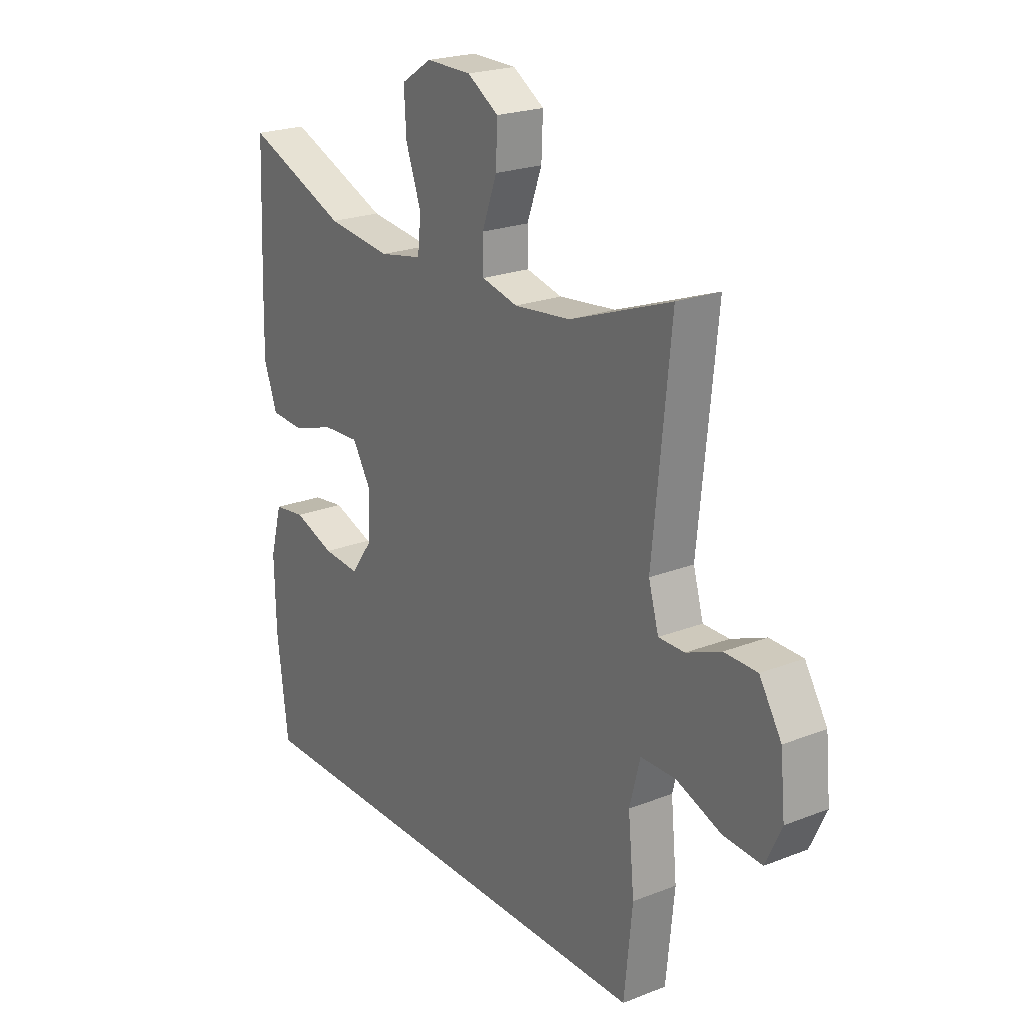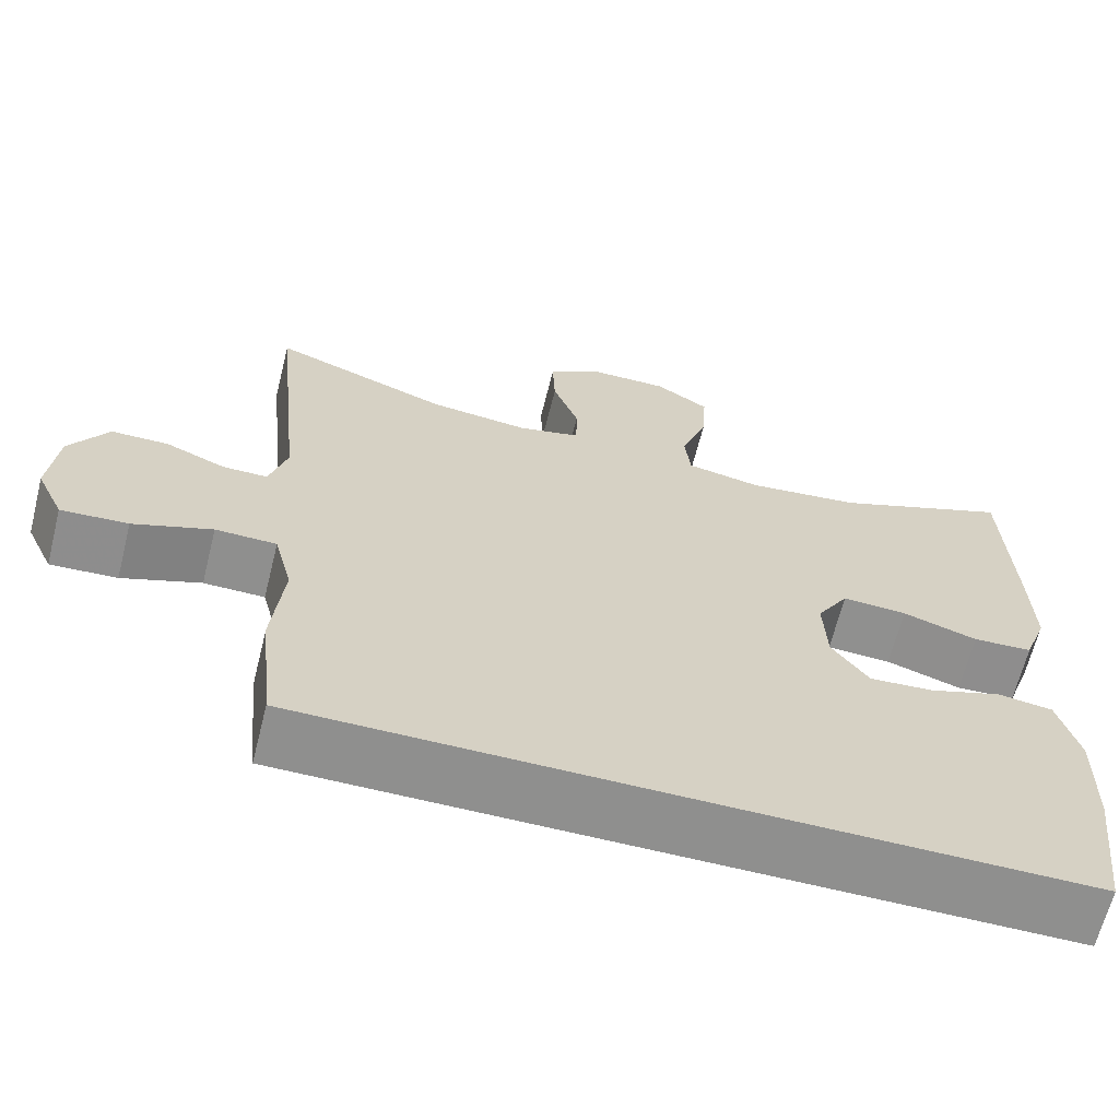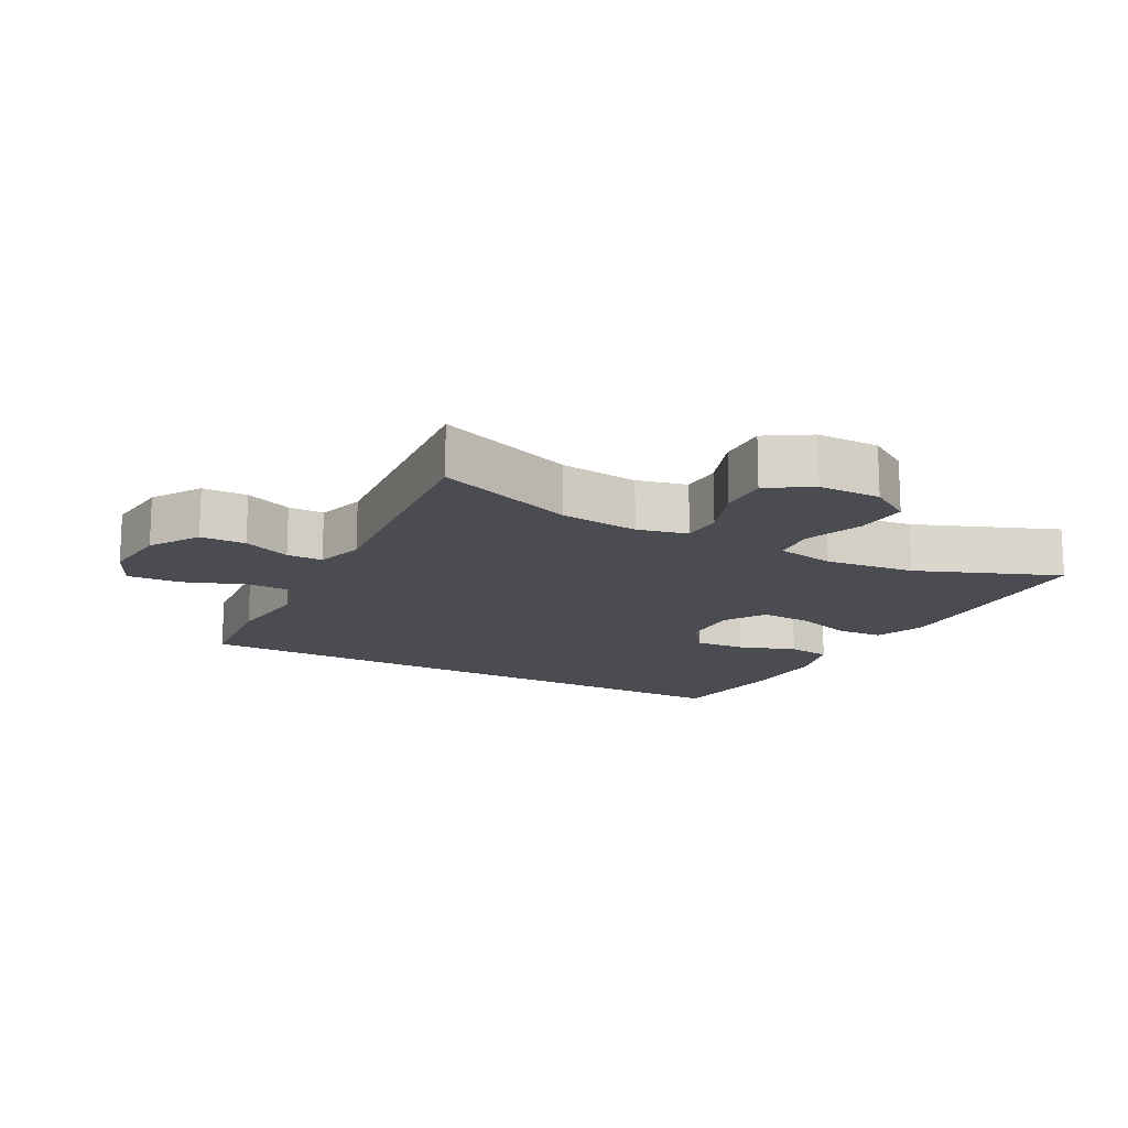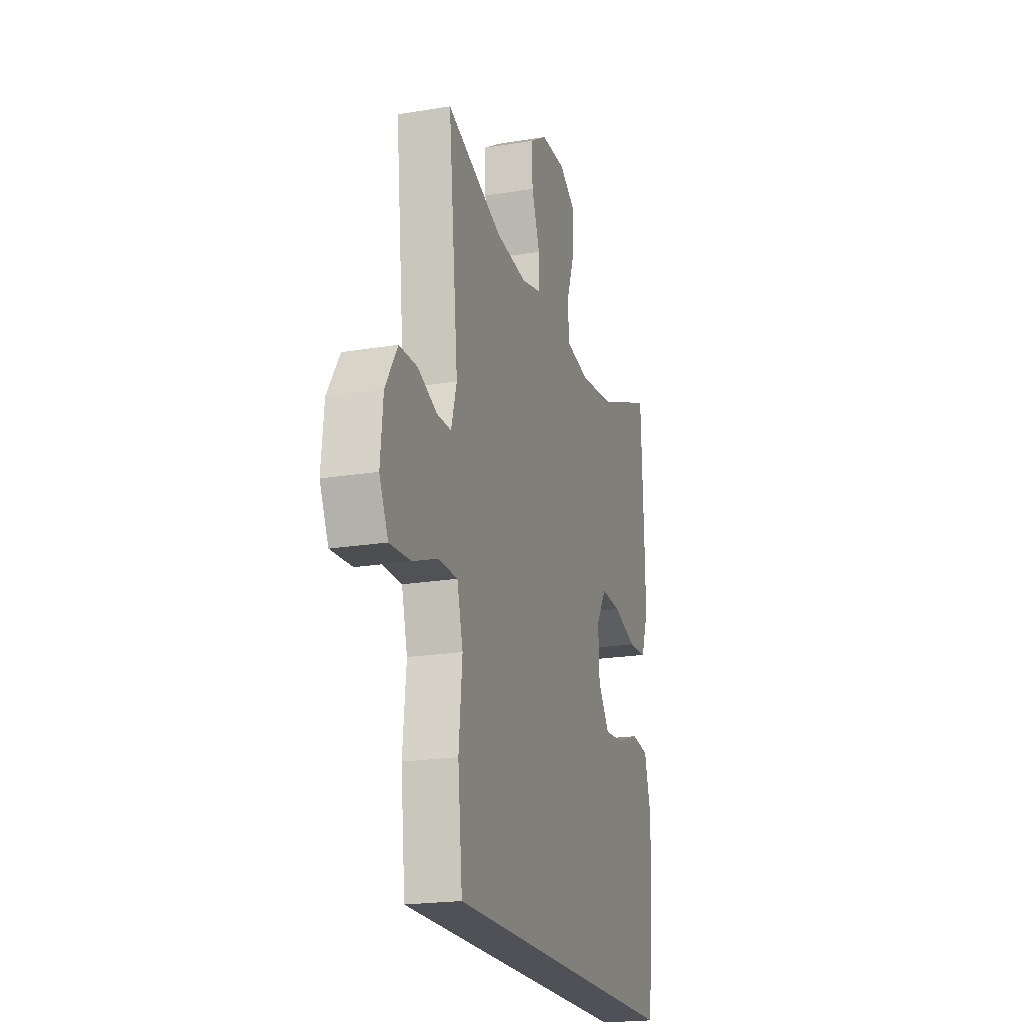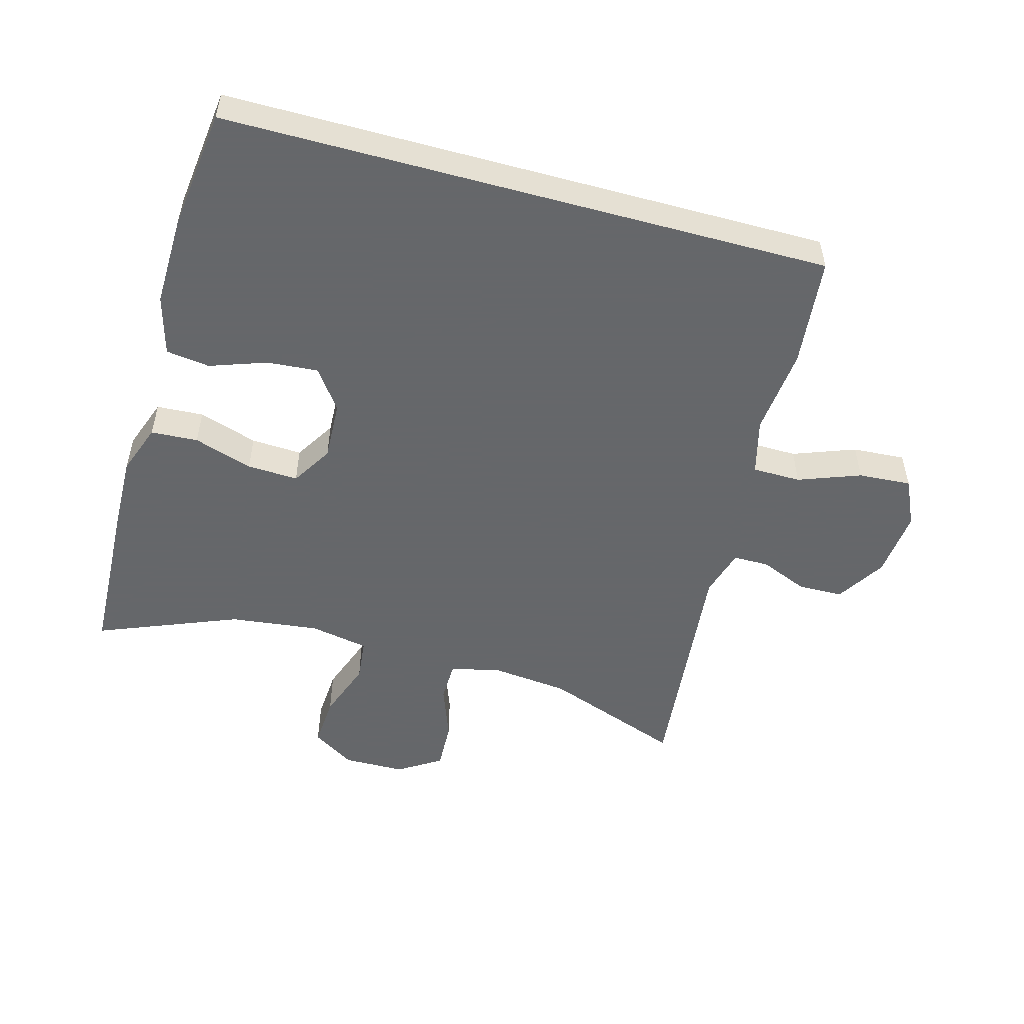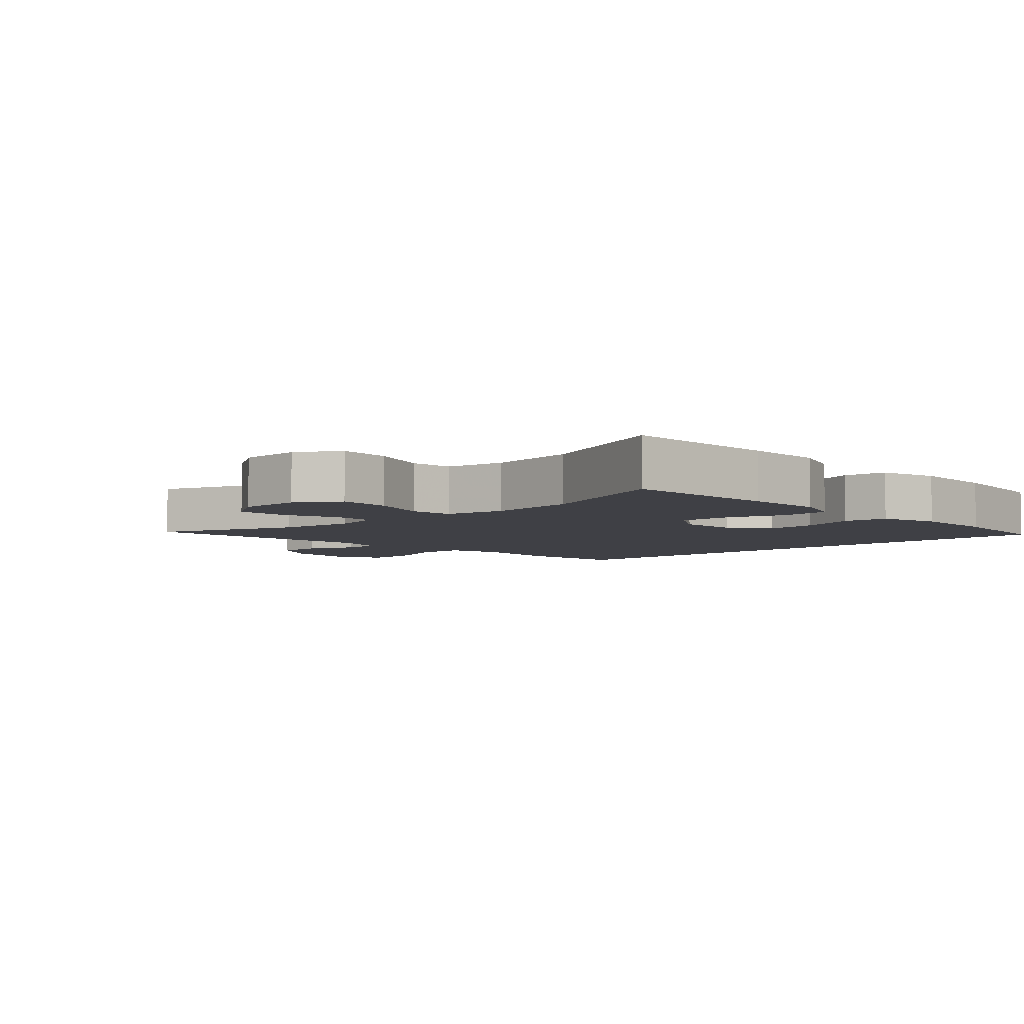
<metadata>
{"format":"obj","ext":"obj","renderer":"f3d","projection":"perspective","resolution":1024,"background":"white","views":[{"elev":22.3,"azim":-124.1,"up":"+Z"},{"elev":-65.2,"azim":-14.1,"up":"+Z"},{"elev":-15.3,"azim":-28.5,"up":"+Y"},{"elev":-20.5,"azim":-73.3,"up":"+Z"},{"elev":-52.0,"azim":164.6,"up":"+Y"},{"elev":-5.2,"azim":43.2,"up":"+Y"}]}
</metadata>
<code>
v -0.5 0.07 0.5
v -0.289 0.07 0.422
v -0.171 0.07 0.409
v -0.096 0.07 0.427
v -0.095 0.07 0.489
v -0.126 0.07 0.573
v -0.129 0.07 0.648
v -0.064 0.07 0.689
v 0.03 0.07 0.69
v 0.094 0.07 0.649
v 0.089 0.07 0.57
v 0.057 0.07 0.481
v 0.064 0.07 0.416
v 0.153 0.07 0.399
v 0.288 0.07 0.415
v 0.5 0.07 0.5
v 0.51 0.07 0.262
v 0.513 0.07 0.143
v 0.485 0.07 0.066
v 0.414 0.07 0.062
v 0.325 0.07 0.091
v 0.248 0.07 0.095
v 0.21 0.07 0.033
v 0.214 0.07 -0.057
v 0.258 0.07 -0.118
v 0.335 0.07 -0.112
v 0.421 0.07 -0.082
v 0.487 0.07 -0.091
v 0.512 0.07 -0.181
v 0.509 0.07 -0.316
v 0.486 0.07 -0.5
v -0.428 0.07 -0.5
v -0.445 0.07 -0.334
v -0.432 0.07 -0.202
v -0.454 0.07 -0.117
v -0.527 0.07 -0.116
v -0.621 0.07 -0.151
v -0.701 0.07 -0.156
v -0.734 0.07 -0.085
v -0.724 0.07 0.018
v -0.678 0.07 0.092
v -0.61 0.07 0.093
v -0.538 0.07 0.063
v -0.484 0.07 0.063
v -0.463 0.07 0.136
v -0.5 0 0.5
v -0.289 0 0.422
v -0.171 0 0.409
v -0.096 0 0.427
v -0.095 0 0.489
v -0.126 0 0.573
v -0.129 0 0.648
v -0.064 0 0.689
v 0.03 0 0.69
v 0.094 0 0.649
v 0.089 0 0.57
v 0.057 0 0.481
v 0.064 0 0.416
v 0.153 0 0.399
v 0.288 0 0.415
v 0.5 0 0.5
v 0.51 0 0.262
v 0.513 0 0.143
v 0.485 0 0.066
v 0.414 0 0.062
v 0.325 0 0.091
v 0.248 0 0.095
v 0.21 0 0.033
v 0.214 0 -0.057
v 0.258 0 -0.118
v 0.335 0 -0.112
v 0.421 0 -0.082
v 0.487 0 -0.091
v 0.512 0 -0.181
v 0.509 0 -0.316
v 0.486 0 -0.5
v -0.428 0 -0.5
v -0.445 0 -0.334
v -0.432 0 -0.202
v -0.454 0 -0.117
v -0.527 0 -0.116
v -0.621 0 -0.151
v -0.701 0 -0.156
v -0.734 0 -0.085
v -0.724 0 0.018
v -0.678 0 0.092
v -0.61 0 0.093
v -0.538 0 0.063
v -0.484 0 0.063
v -0.463 0 0.136
f 41 42 43
f 40 41 43
f 39 40 43
f 38 39 43
f 37 38 43
f 36 37 43
f 35 36 43 44
f 34 35 44 45
f 32 33 34
f 30 31 32
f 29 30 32
f 28 29 32
f 27 28 32
f 26 27 32
f 25 26 32 34
f 24 25 34 45
f 19 20 21
f 18 19 21
f 17 18 21
f 16 17 21
f 15 16 21
f 14 15 21 22
f 13 14 22 23
f 10 11 12
f 9 10 12
f 8 9 12
f 7 8 12
f 6 7 12
f 5 6 12
f 4 5 12 13
f 23 24 45
f 13 23 45
f 4 13 45
f 3 4 45
f 2 3 45
f 1 2 45
f 88 87 86
f 88 86 85
f 88 85 84
f 88 84 83
f 88 83 82
f 88 82 81
f 89 88 81 80
f 90 89 80 79
f 79 78 77
f 77 76 75
f 77 75 74
f 77 74 73
f 77 73 72
f 77 72 71
f 79 77 71 70
f 90 79 70 69
f 66 65 64
f 66 64 63
f 66 63 62
f 66 62 61
f 66 61 60
f 67 66 60 59
f 68 67 59 58
f 57 56 55
f 57 55 54
f 57 54 53
f 57 53 52
f 57 52 51
f 57 51 50
f 58 57 50 49
f 90 69 68
f 90 68 58
f 90 58 49
f 90 49 48
f 90 48 47
f 90 47 46
f 1 46 47 2
f 2 47 48 3
f 3 48 49 4
f 4 49 50 5
f 5 50 51 6
f 6 51 52 7
f 7 52 53 8
f 8 53 54 9
f 9 54 55 10
f 10 55 56 11
f 11 56 57 12
f 12 57 58 13
f 13 58 59 14
f 14 59 60 15
f 15 60 61 16
f 16 61 62 17
f 17 62 63 18
f 18 63 64 19
f 19 64 65 20
f 20 65 66 21
f 21 66 67 22
f 22 67 68 23
f 23 68 69 24
f 24 69 70 25
f 25 70 71 26
f 26 71 72 27
f 27 72 73 28
f 28 73 74 29
f 29 74 75 30
f 30 75 76 31
f 31 76 77 32
f 32 77 78 33
f 33 78 79 34
f 34 79 80 35
f 35 80 81 36
f 36 81 82 37
f 37 82 83 38
f 38 83 84 39
f 39 84 85 40
f 40 85 86 41
f 41 86 87 42
f 42 87 88 43
f 43 88 89 44
f 44 89 90 45
f 45 90 46 1

</code>
